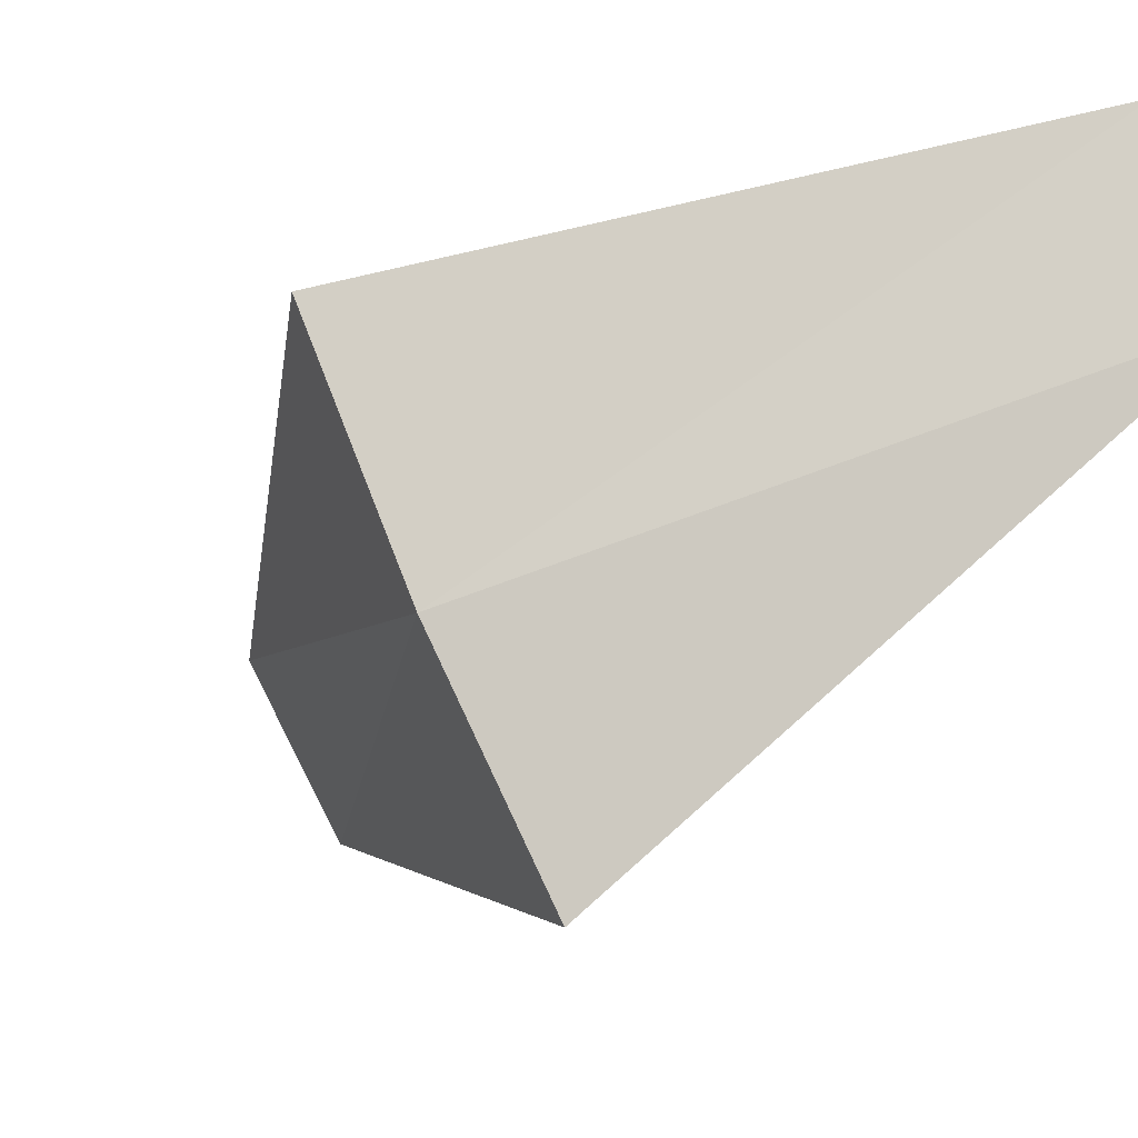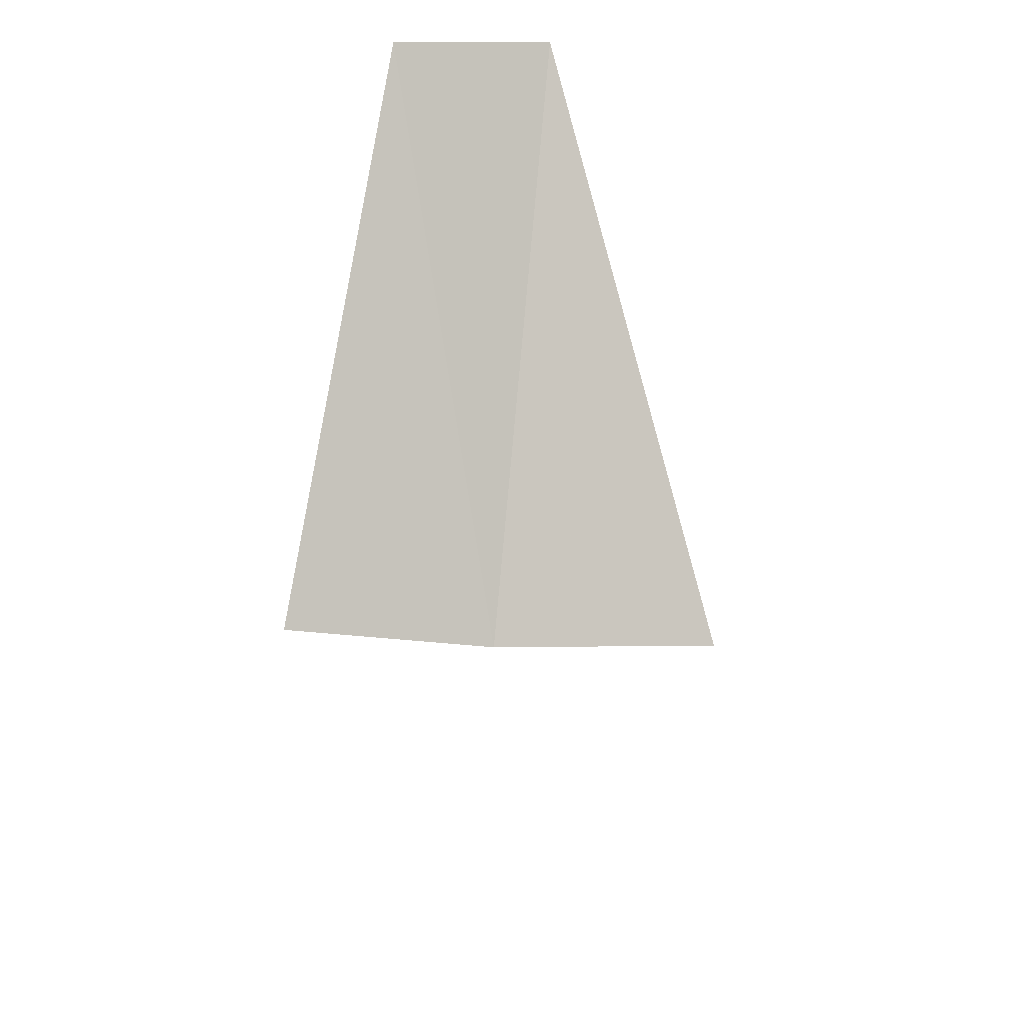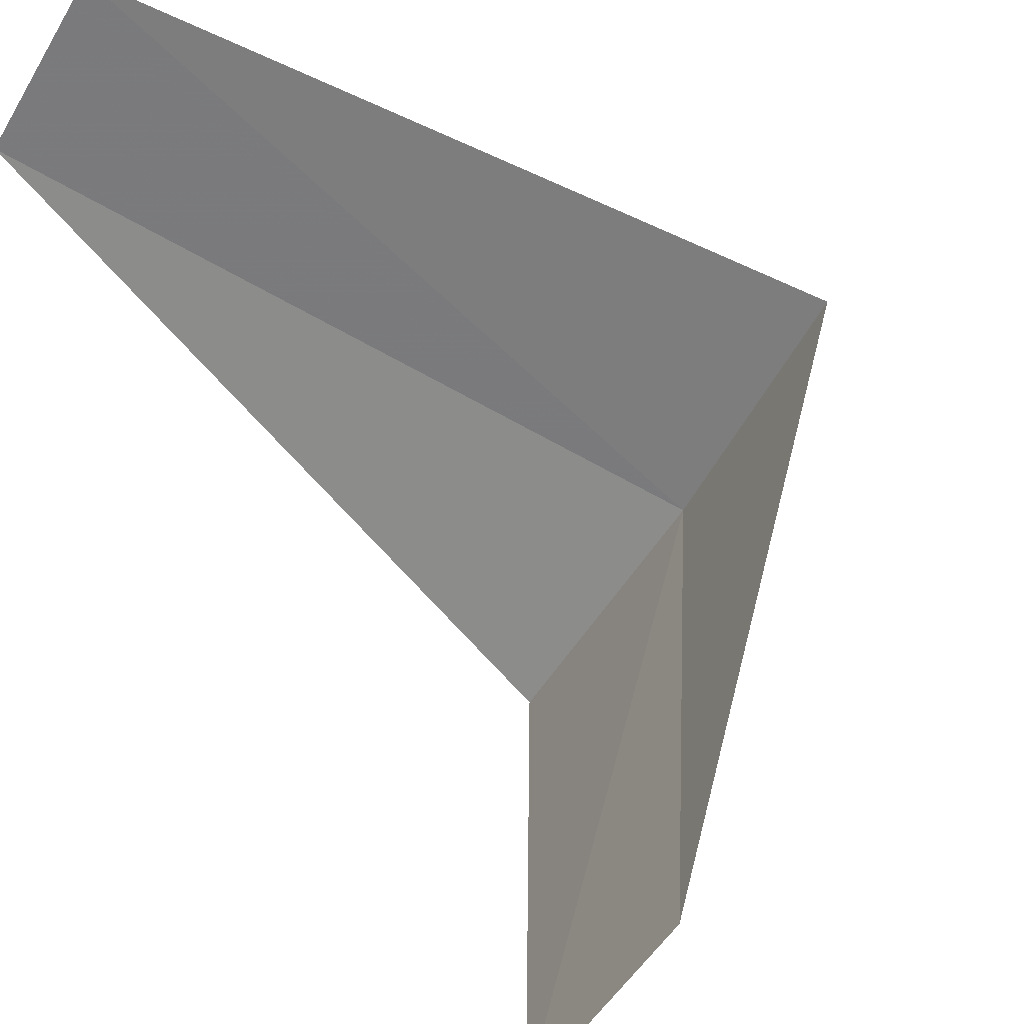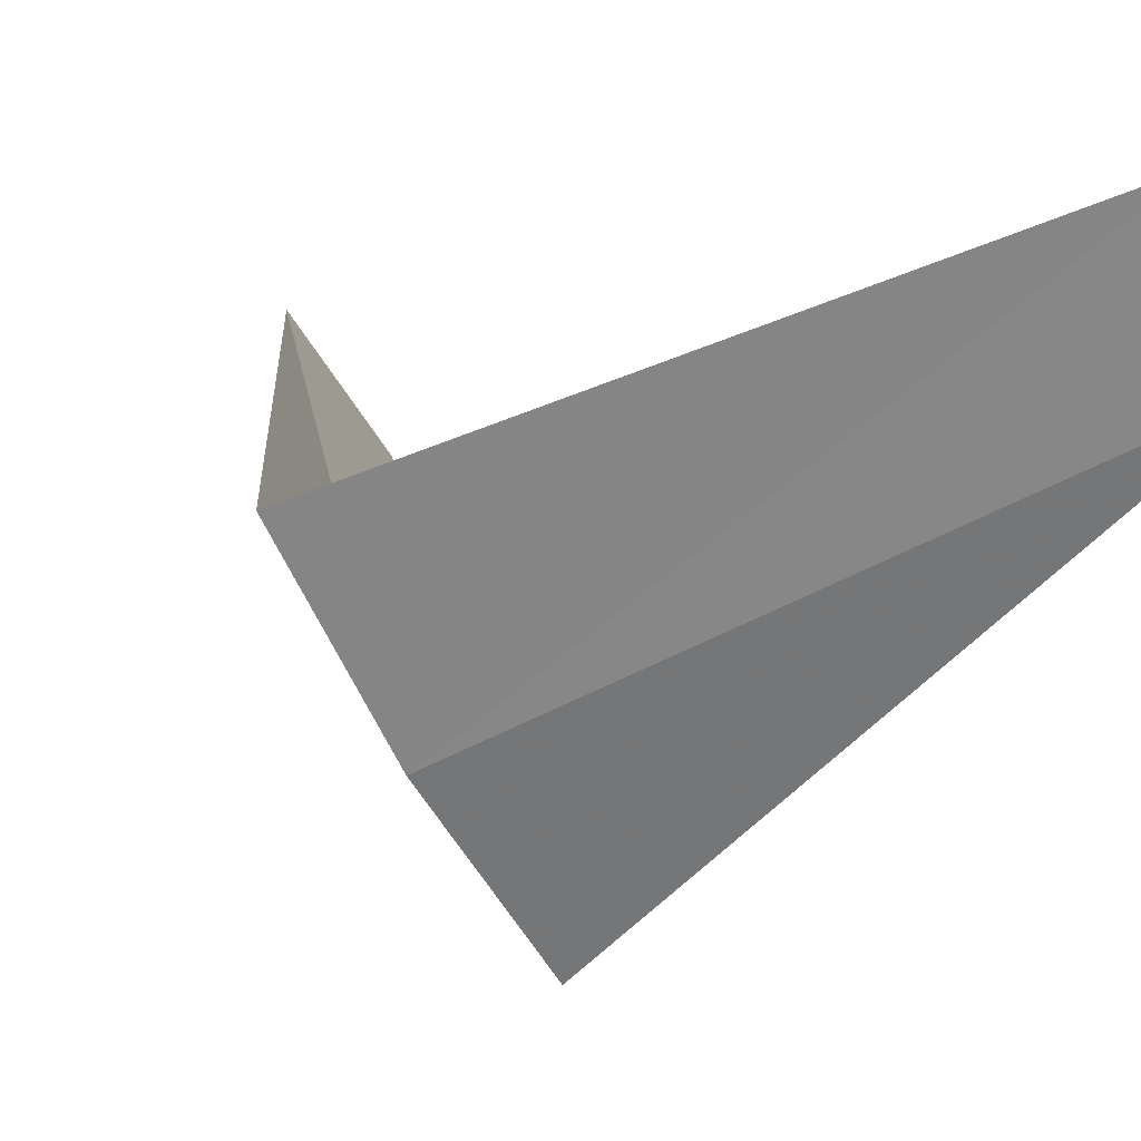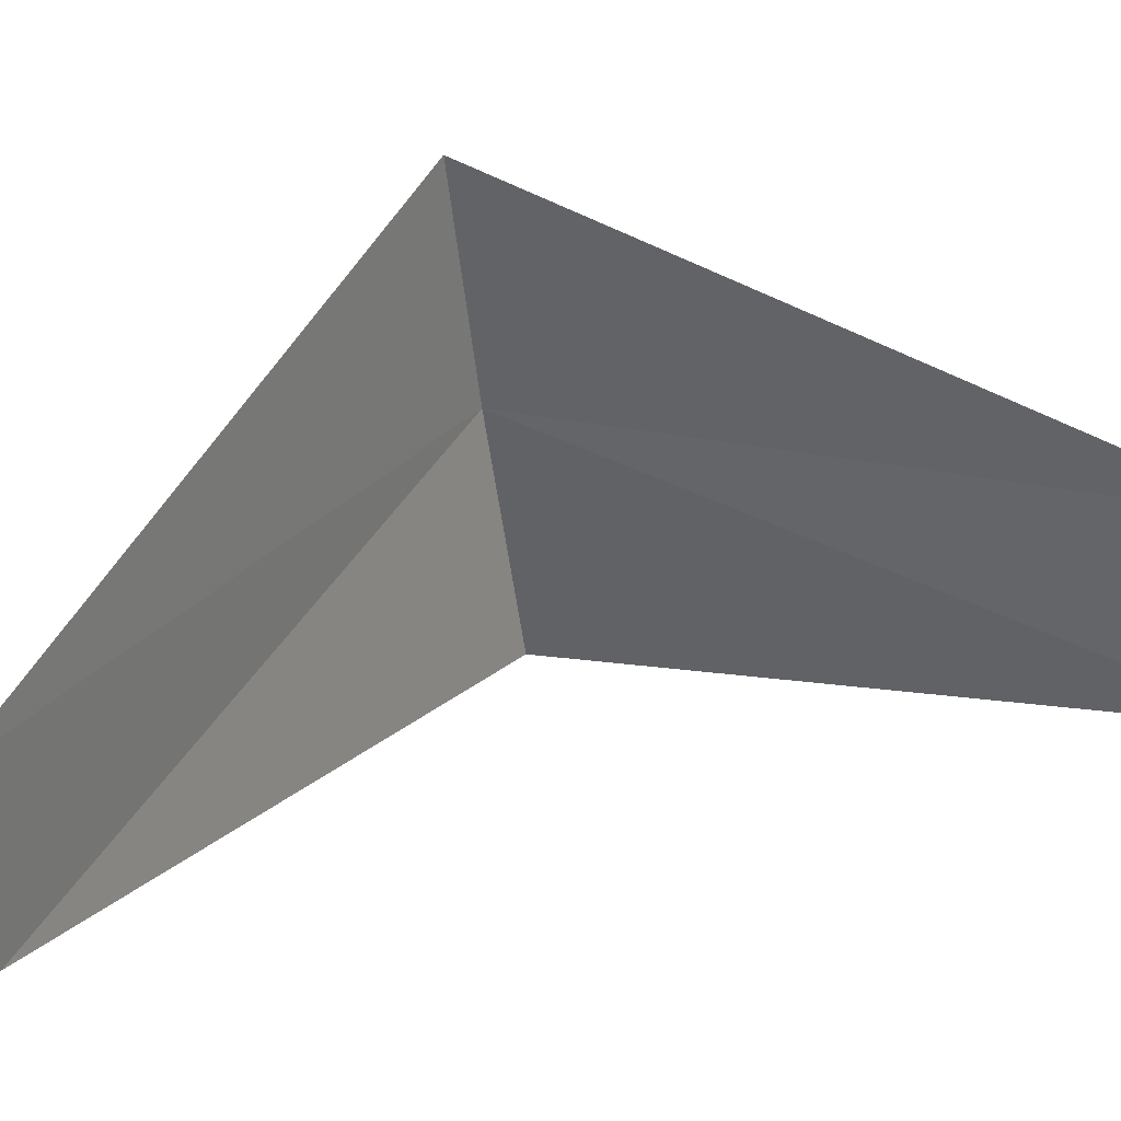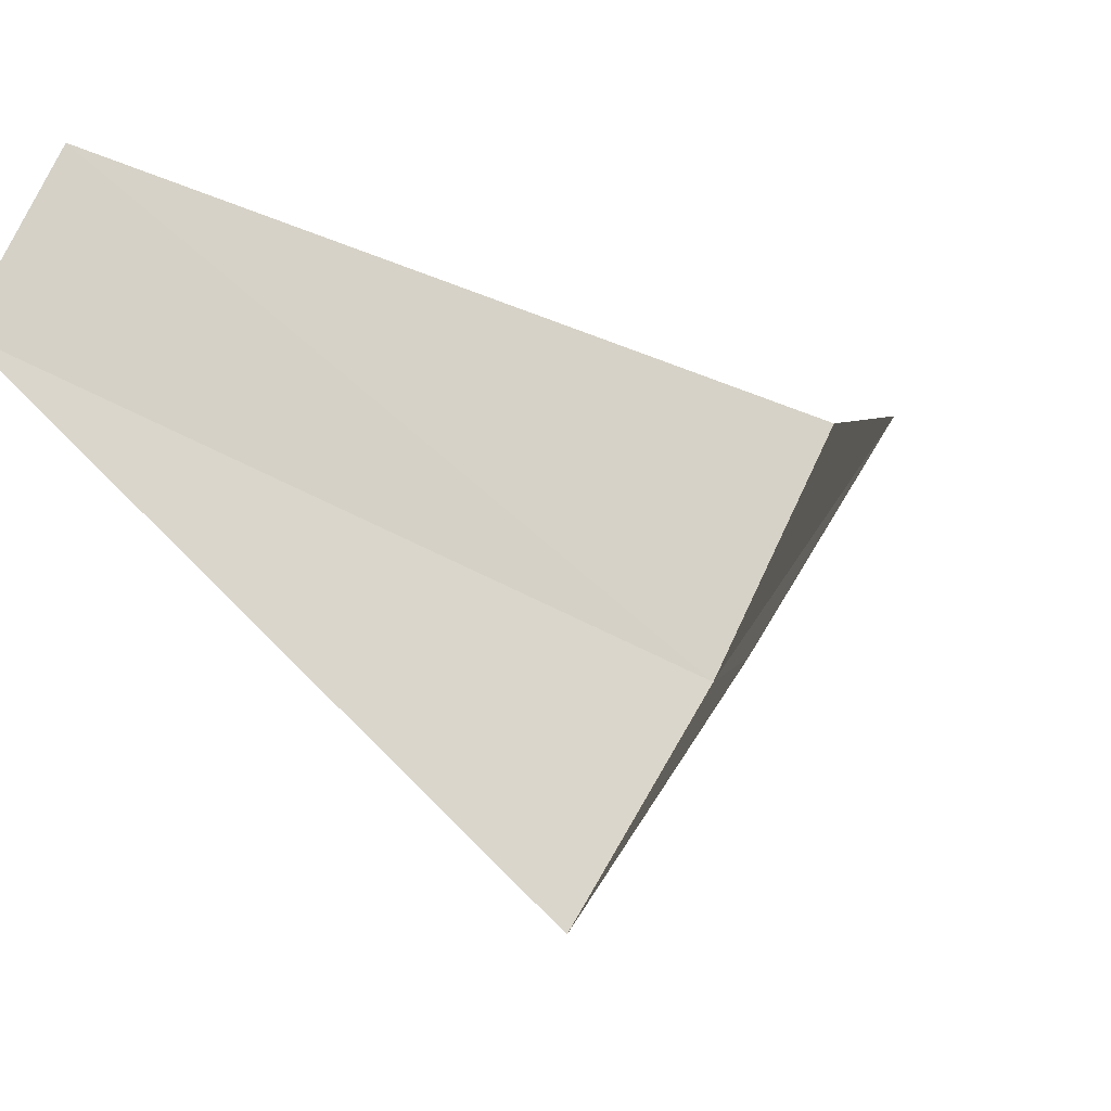
<metadata>
{"format":"obj","ext":"obj","renderer":"f3d","projection":"perspective","resolution":1024,"background":"white","views":[{"elev":-30.0,"azim":124.2,"up":"+Y"},{"elev":41.8,"azim":61.5,"up":"+Z"},{"elev":49.4,"azim":-35.5,"up":"+Y"},{"elev":9.2,"azim":128.7,"up":"+Y"},{"elev":70.5,"azim":-110.0,"up":"+Y"},{"elev":8.4,"azim":-46.5,"up":"+Y"}]}
</metadata>
<code>
v 3.236 -2.351 13.8
v 2.427 -1.763 12.8
v 2.916 -2.738 13.76
v 2.629 -1.445 12.84
v 3.505 -1.927 13.84
v 2.187 -2.054 14.76
v 2.427 -1.763 14.8
f 1 3 2
f 1 2 4
f 1 4 5
f 1 6 3
f 1 7 6
f 1 5 7

</code>
